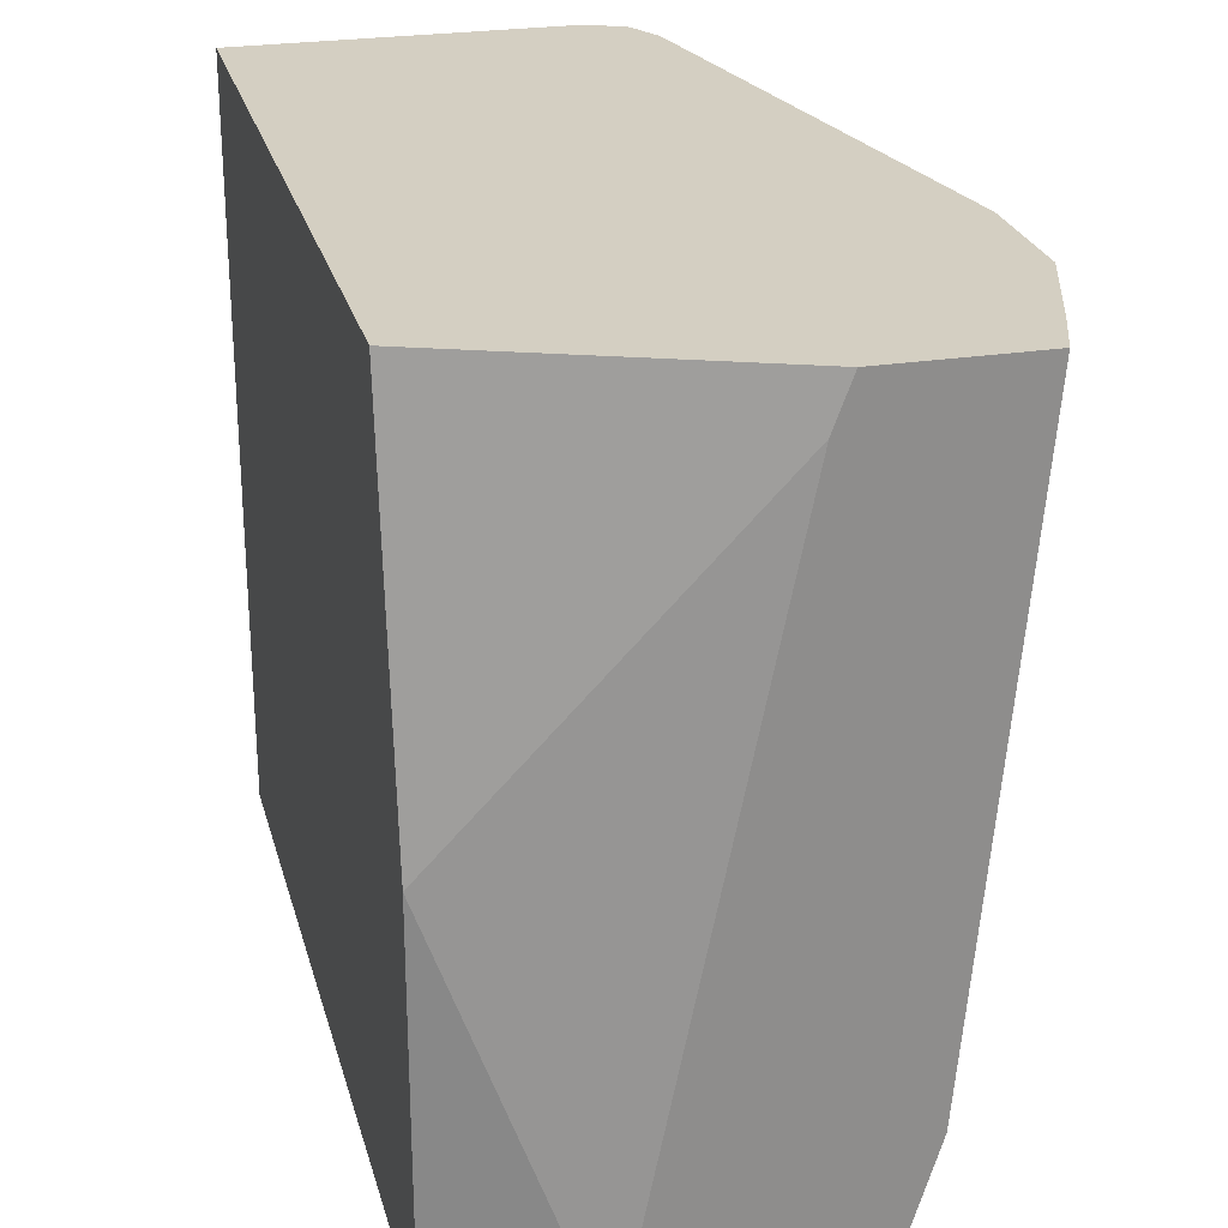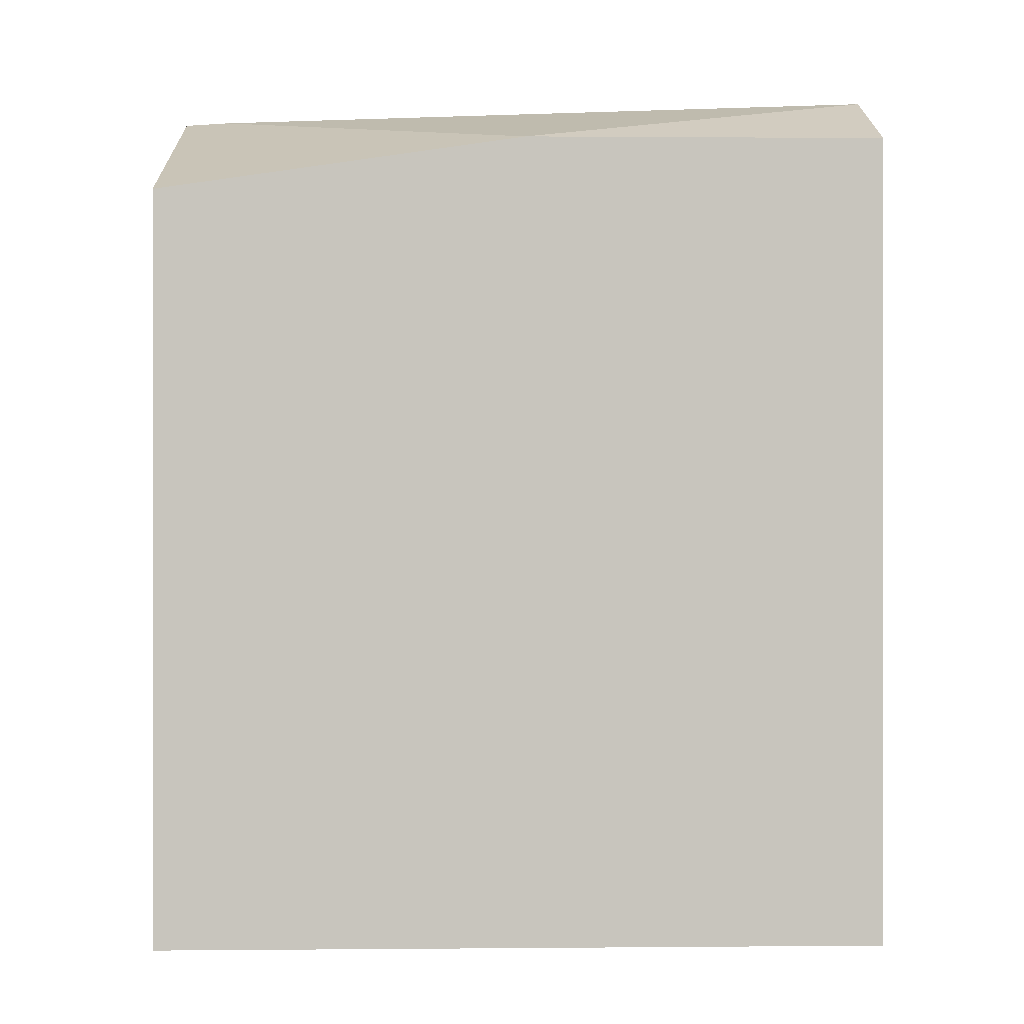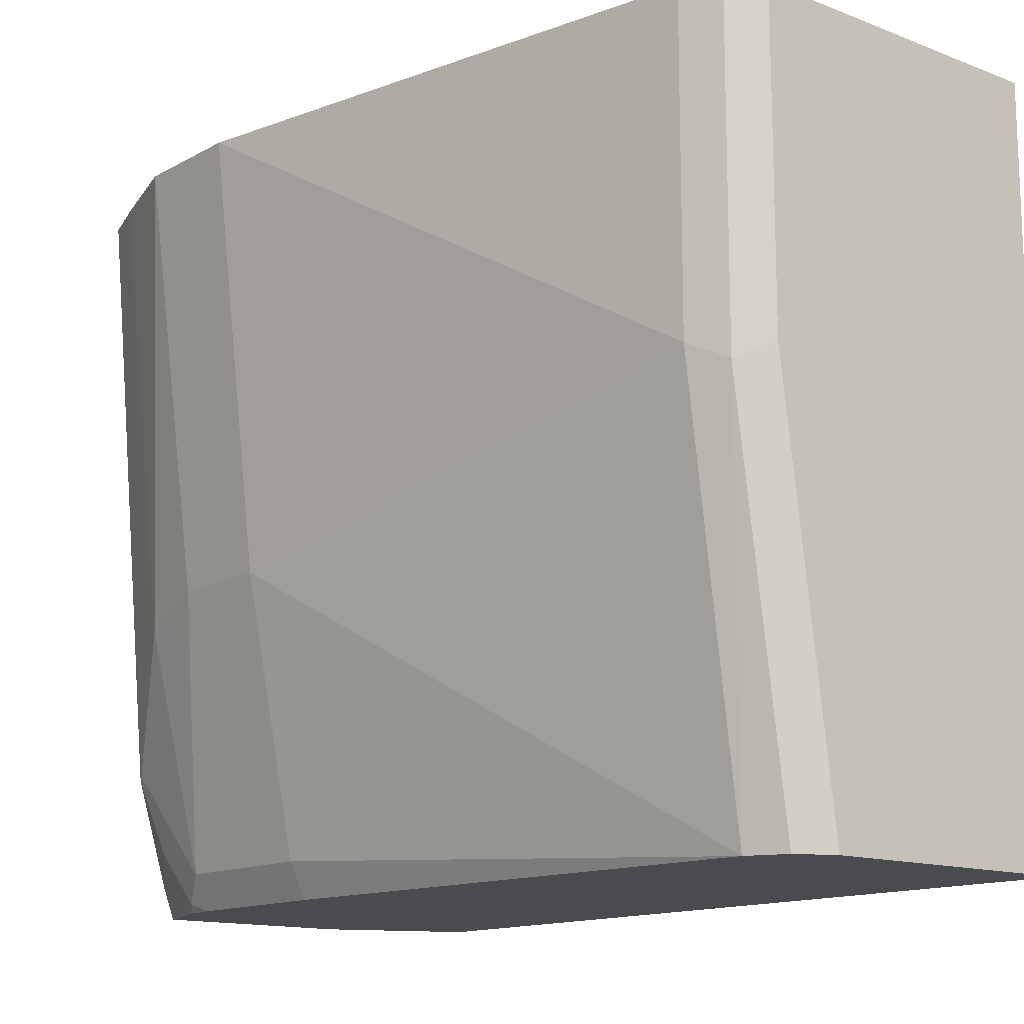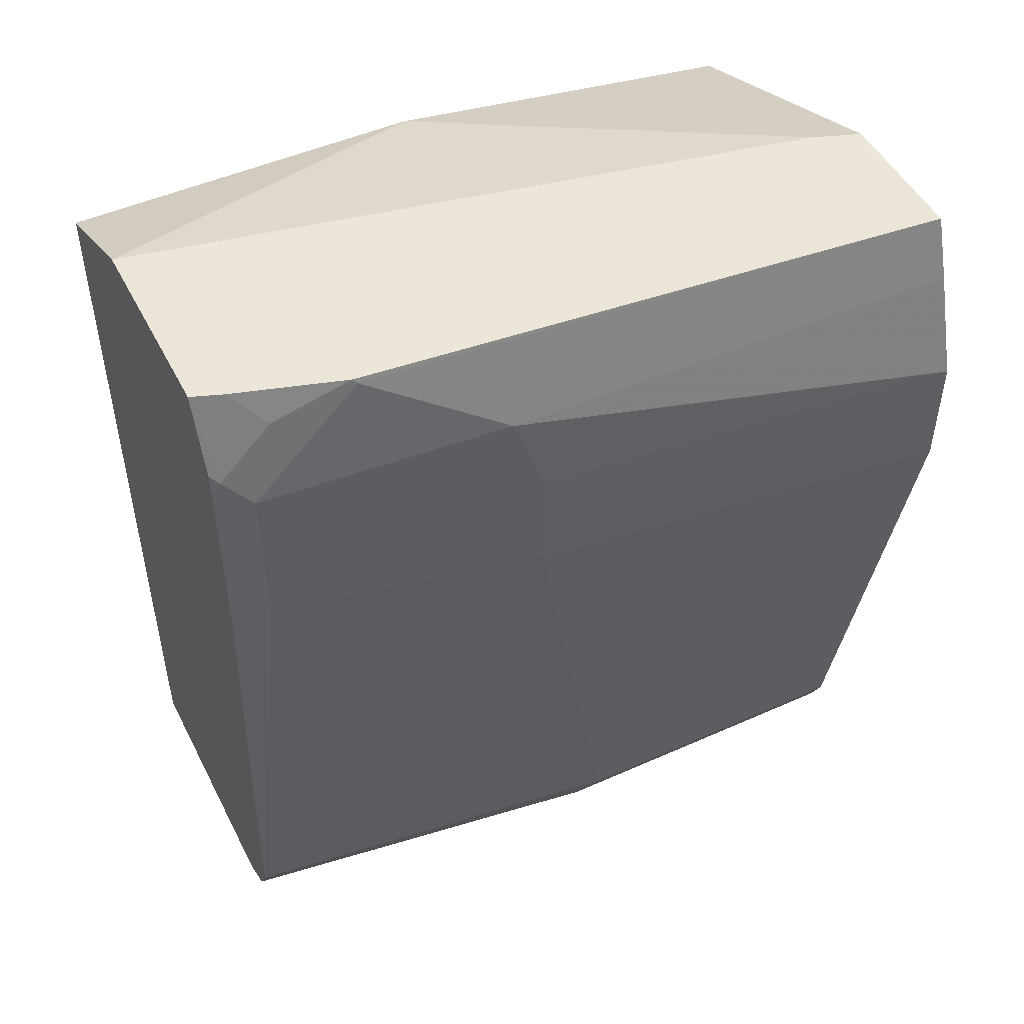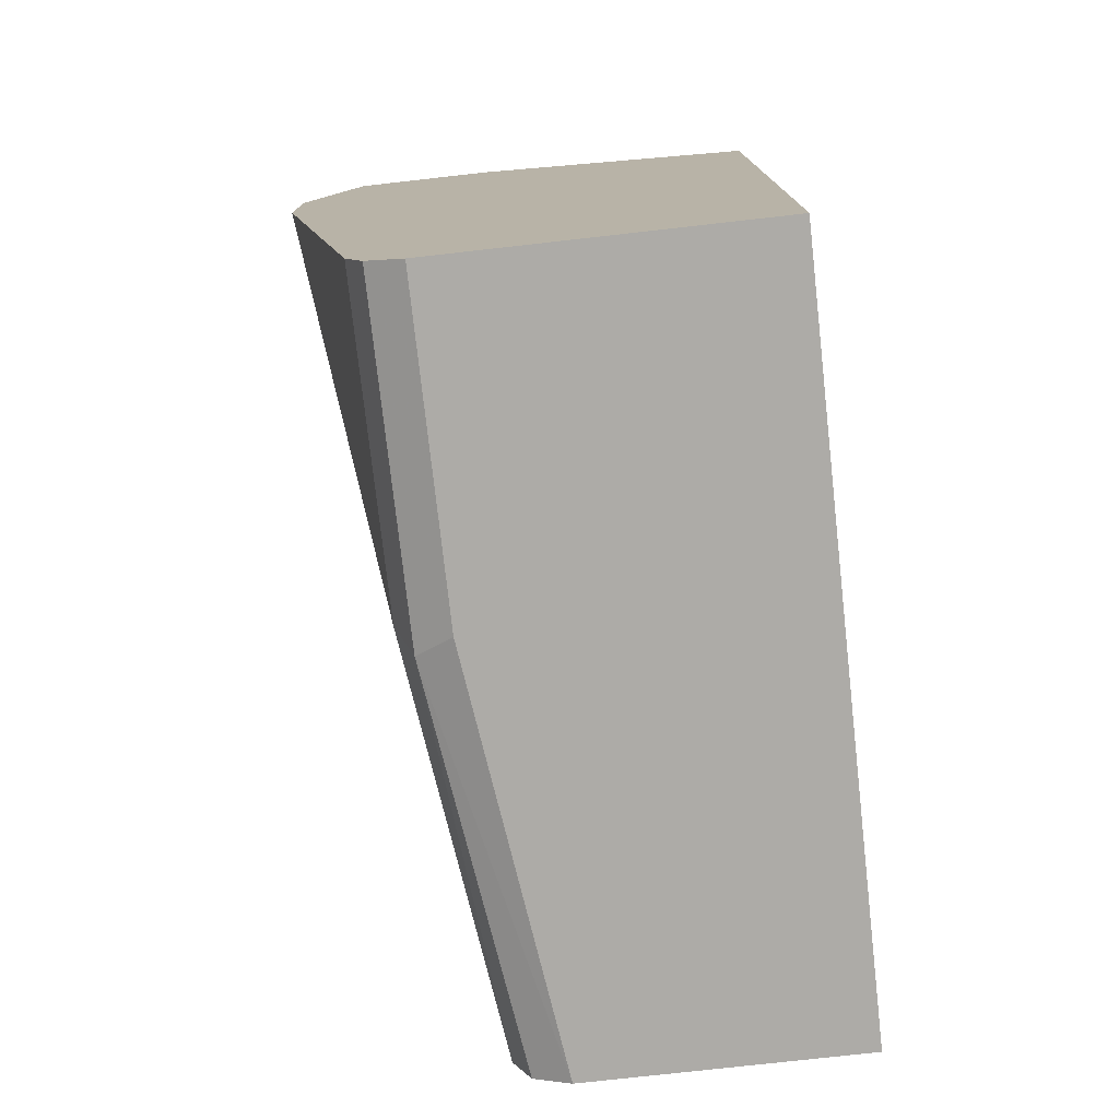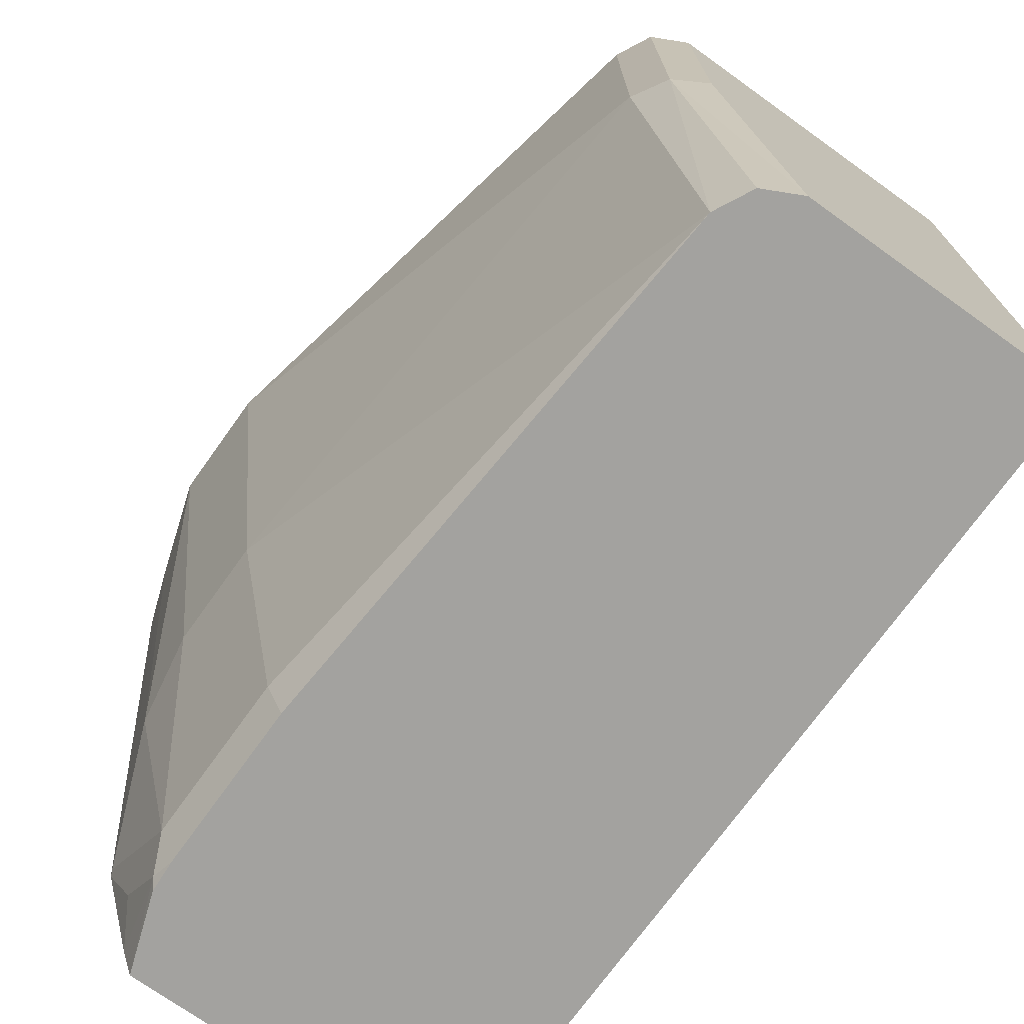
<metadata>
{"format":"obj","ext":"obj","renderer":"f3d","projection":"perspective","resolution":1024,"background":"white","views":[{"elev":25.4,"azim":165.8,"up":"+Z"},{"elev":0.3,"azim":88.1,"up":"+Y"},{"elev":-13.9,"azim":-40.1,"up":"+Z"},{"elev":49.0,"azim":-116.4,"up":"+Y"},{"elev":-76.4,"azim":6.4,"up":"+Y"},{"elev":-72.6,"azim":-35.6,"up":"+Z"}]}
</metadata>
<code>
v -0.1999 -0.3799 -0.3028
v -0.07977 -0.3799 -0.3028
v -0.2133 -0.3732 -0.3028
v -0.1999 -0.3799 -0.4199
v -0.07977 -0.3799 -0.5727
v -0.07977 -0.09998 -0.3028
v -0.217 -0.3657 -0.3028
v -0.2133 -0.3732 -0.4265
v -0.1799 -0.3799 -0.5727
v -0.07977 -0.0799 -0.5727
v -0.07977 -0.07999 -0.4398
v -0.1799 -0.0583 -0.3199
v -0.1863 -0.0583 -0.3028
v -0.2199 -0.3599 -0.3028
v -0.2199 -0.3599 -0.4199
v -0.1999 -0.3599 -0.5727
v -0.1933 -0.3732 -0.5727
v -0.1286 -0.0583 -0.5727
v -0.07977 -0.0799 -0.56
v -0.2386 -0.0583 -0.3028
v -0.2584 -0.16 -0.3028
v -0.2399 -0.16 -0.4598
v -0.2199 -0.16 -0.5598
v -0.2135 -0.16 -0.5727
v -0.2026 -0.0583 -0.5727
v -0.2193 -0.0583 -0.5198
v -0.2199 -0.06 -0.5198
v -0.2463 -0.07999 -0.3028
v -0.2584 -0.117 -0.3028
v -0.2399 -0.12 -0.4598
v -0.2199 -0.09998 -0.5598
v -0.2135 -0.09872 -0.5727
v -0.2127 -0.08708 -0.5727
v -0.2149 -0.08997 -0.5698
v -0.2068 -0.0583 -0.5615
v -0.2191 -0.0583 -0.5215
v -0.2149 -0.06998 -0.5498
v -0.2349 -0.08997 -0.4698
f 15 22 16
f 20 26 27
f 21 29 30
f 16 23 24
f 16 22 23
f 20 27 28
f 15 21 22
f 12 35 36
f 12 20 13
f 12 26 20
f 12 36 26
f 12 25 35
f 21 30 22
f 12 18 25
f 14 21 15
f 22 30 31
f 31 34 32
f 23 31 32
f 11 18 12
f 35 37 36
f 34 37 35
f 32 34 33
f 30 38 31
f 29 38 30
f 28 38 29
f 27 38 28
f 27 31 38
f 27 34 31
f 27 37 34
f 27 36 37
f 26 36 27
f 25 34 35
f 25 33 34
f 22 31 23
f 11 19 18
f 23 32 24
f 8 17 9
f 2 5 10
f 1 5 2
f 1 9 5
f 1 4 9
f 1 8 4
f 1 3 8
f 1 7 3
f 1 21 14
f 1 29 21
f 1 28 29
f 1 20 28
f 1 13 20
f 1 6 13
f 1 2 6
f 10 18 19
f 2 10 19
f 2 19 11
f 1 14 7
f 3 7 8
f 8 16 17
f 2 11 6
f 8 15 16
f 7 15 8
f 7 14 15
f 6 12 13
f 5 18 10
f 5 25 18
f 6 11 12
f 5 33 25
f 5 32 33
f 5 24 32
f 5 16 24
f 5 17 16
f 5 9 17
f 4 8 9

</code>
